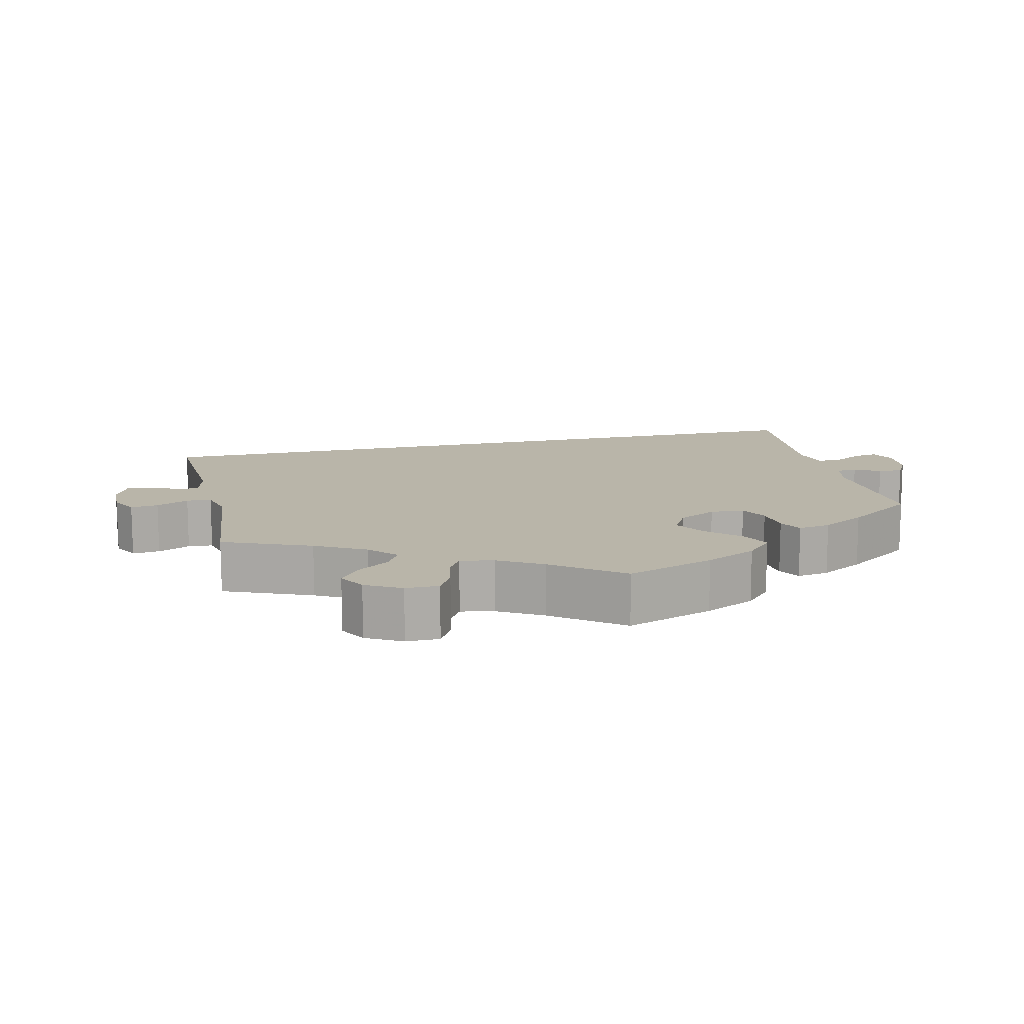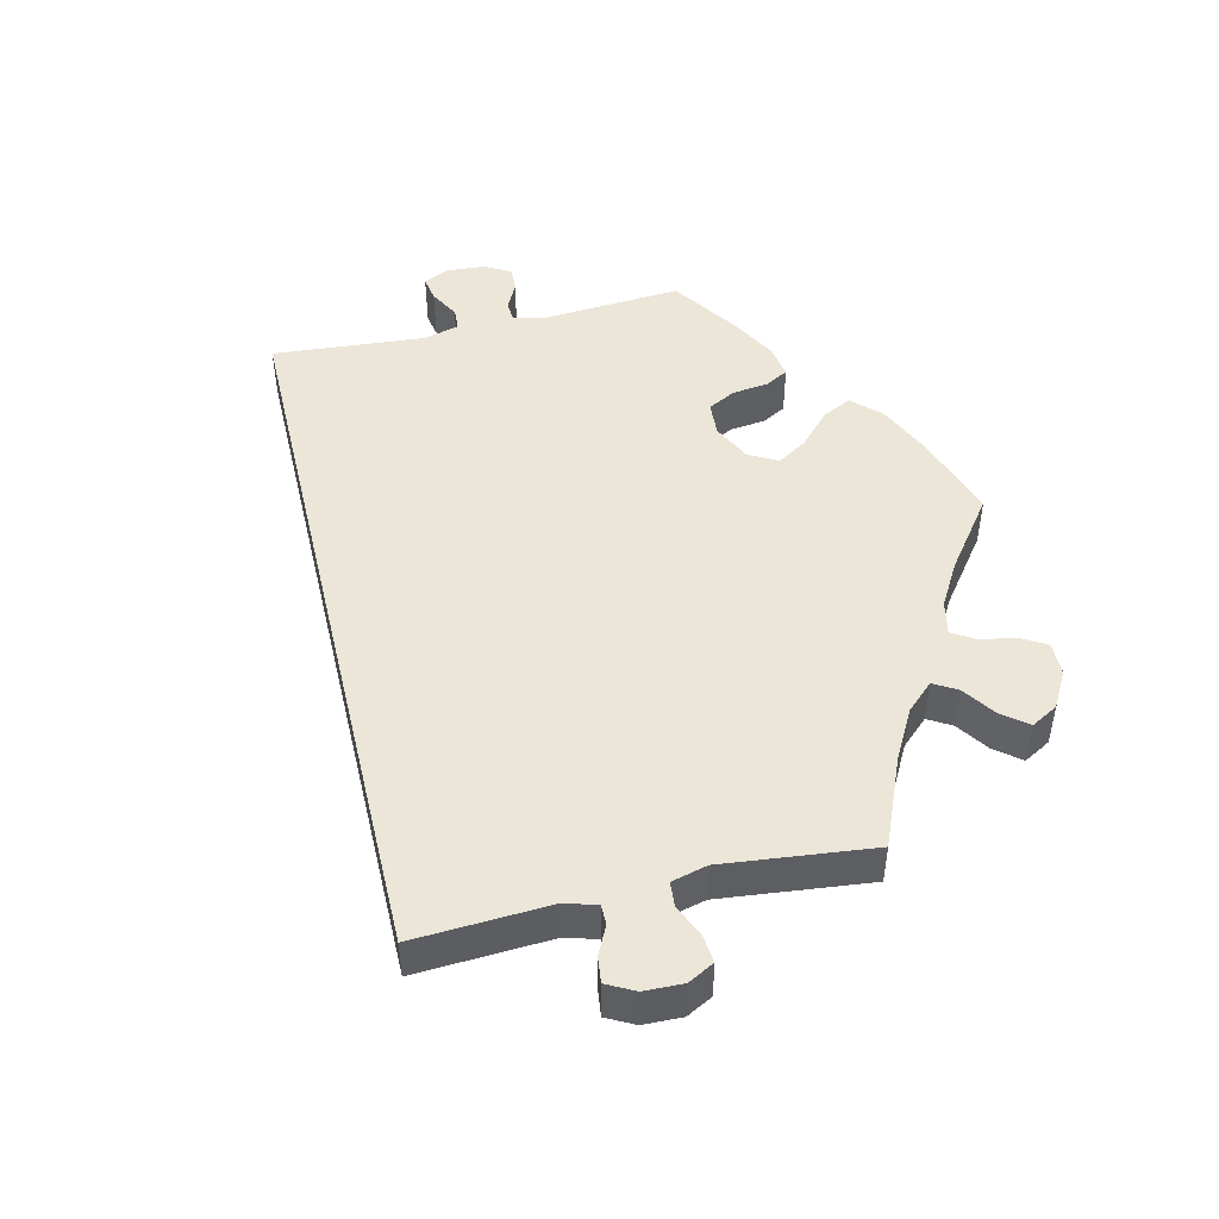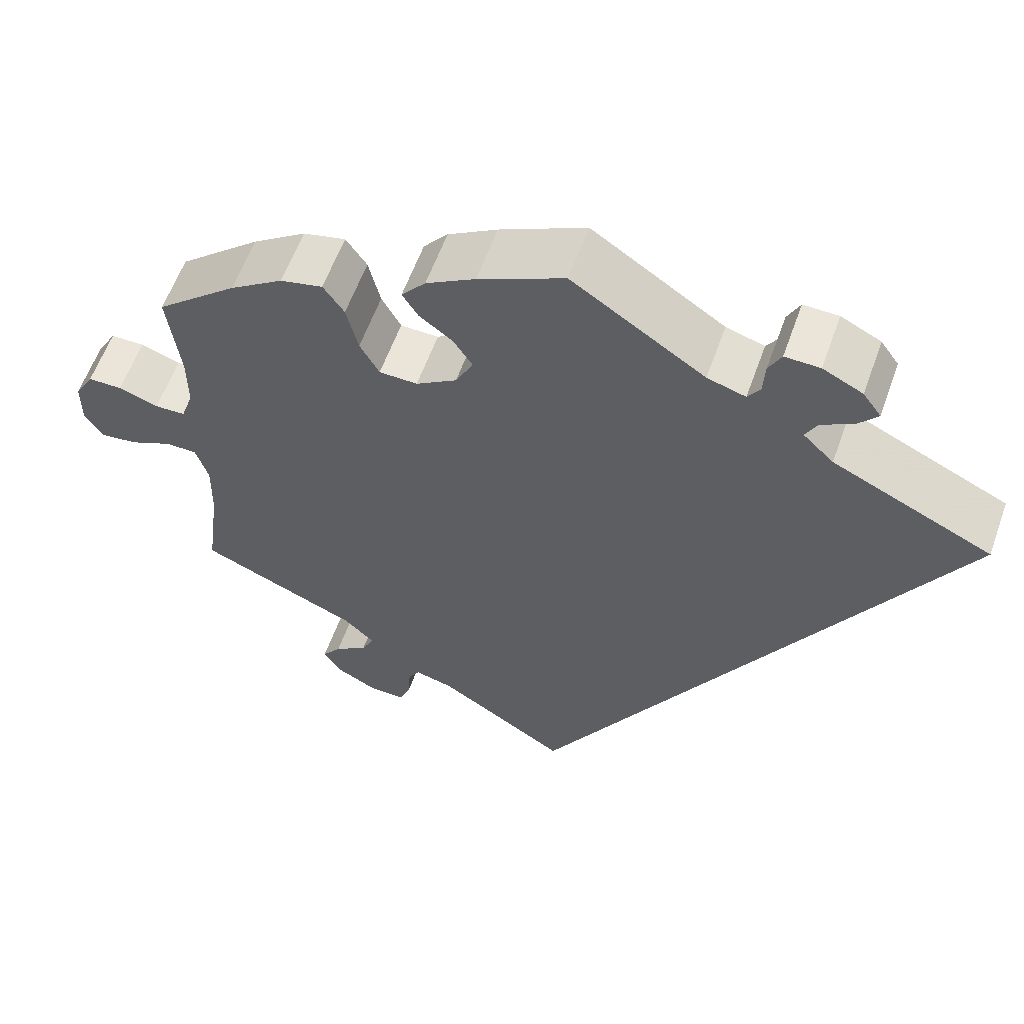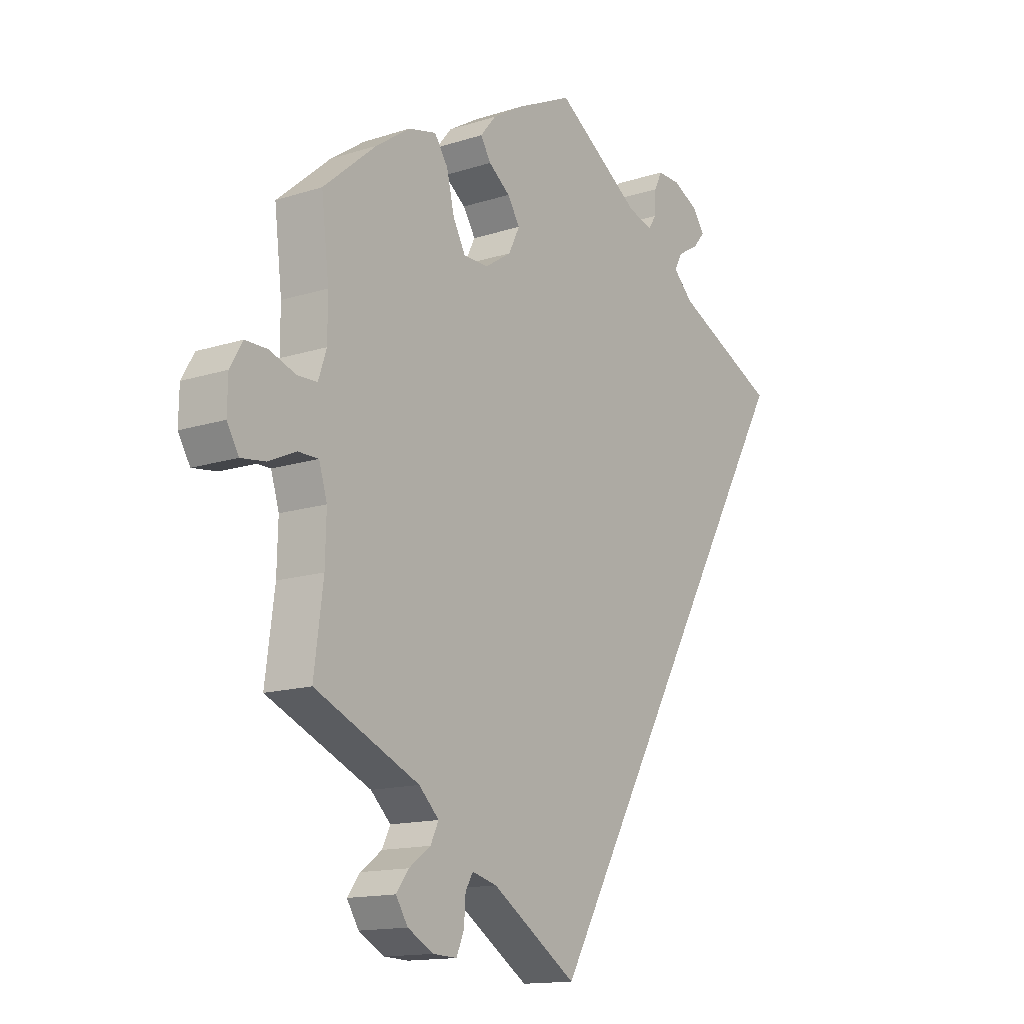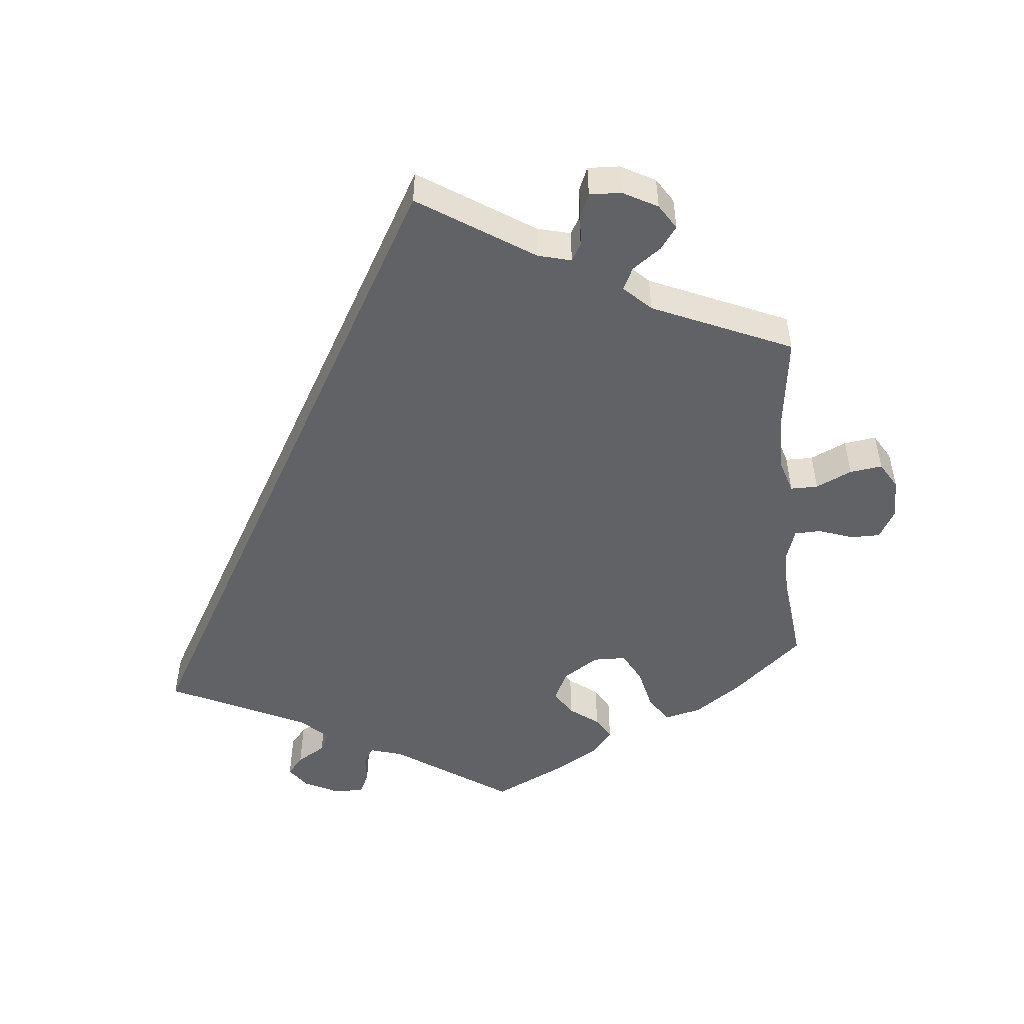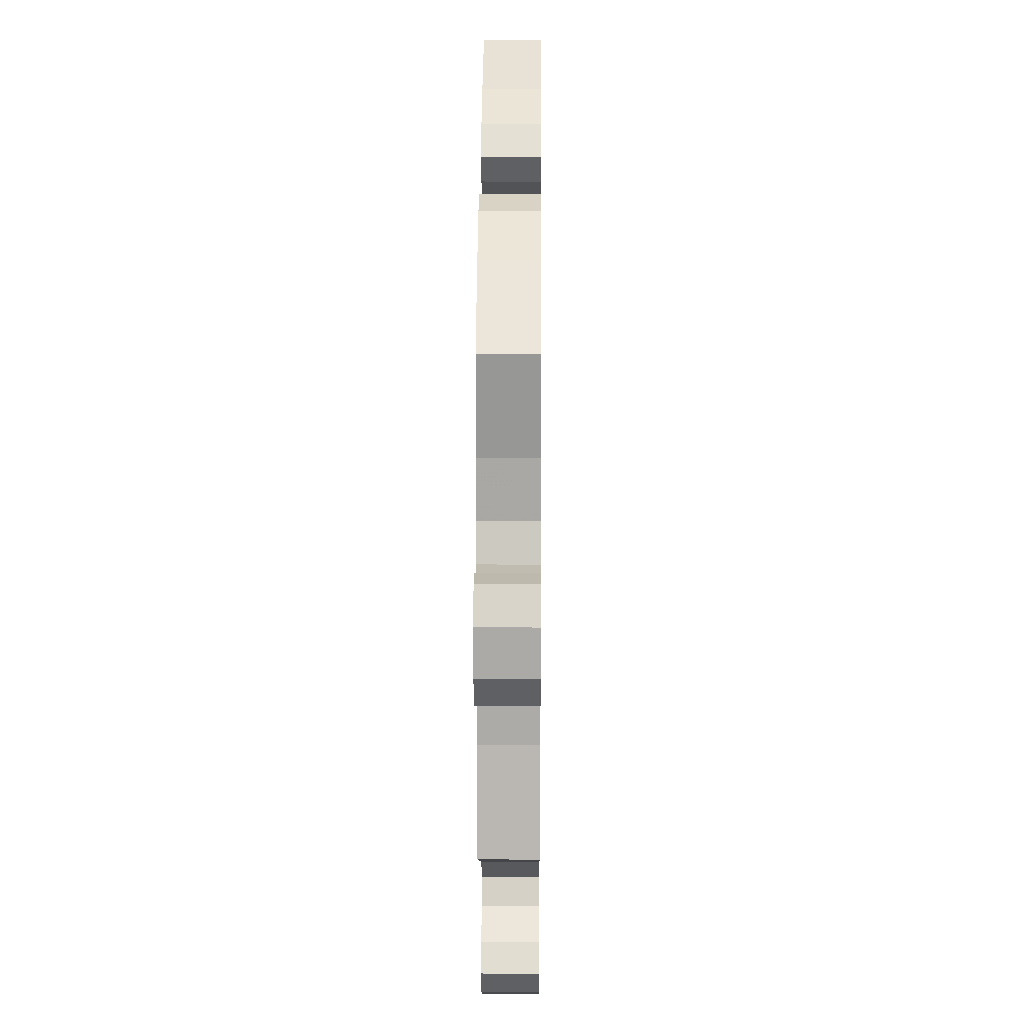
<metadata>
{"format":"obj","ext":"obj","renderer":"f3d","projection":"perspective","resolution":1024,"background":"white","views":[{"elev":13.4,"azim":-73.2,"up":"+Y"},{"elev":48.6,"azim":-163.3,"up":"+Y"},{"elev":59.4,"azim":19.6,"up":"+Z"},{"elev":-14.3,"azim":-54.8,"up":"+Z"},{"elev":-50.7,"azim":-174.3,"up":"+Y"},{"elev":15.1,"azim":-89.5,"up":"+Z"}]}
</metadata>
<code>
v 0 0.07 -0.578
v -0.158 0.07 -0.475
v -0.204 0.07 -0.463
v -0.218 0.07 -0.487
v -0.221 0.07 -0.531
v -0.235 0.07 -0.564
v -0.279 0.07 -0.562
v -0.327 0.07 -0.536
v -0.349 0.07 -0.501
v -0.326 0.07 -0.47
v -0.286 0.07 -0.441
v -0.271 0.07 -0.41
v -0.308 0.07 -0.374
v -0.501 0.07 -0.289
v -0.484 0.07 -0.159
v -0.482 0.07 -0.081
v -0.497 0.07 -0.032
v -0.535 0.07 -0.032
v -0.585 0.07 -0.055
v -0.63 0.07 -0.061
v -0.652 0.07 -0.024
v -0.651 0.07 0.032
v -0.628 0.07 0.072
v -0.587 0.07 0.072
v -0.539 0.07 0.055
v -0.502 0.07 0.056
v -0.487 0.07 0.101
v -0.487 0.07 0.171
v -0.501 0.07 0.289
v -0.403 0.07 0.373
v -0.339 0.07 0.417
v -0.288 0.07 0.429
v -0.263 0.07 0.392
v -0.249 0.07 0.332
v -0.226 0.07 0.289
v -0.18 0.07 0.288
v -0.131 0.07 0.32
v -0.11 0.07 0.362
v -0.133 0.07 0.398
v -0.173 0.07 0.428
v -0.192 0.07 0.459
v -0.163 0.07 0.494
v -0.104 0.07 0.529
v -0.001 0.07 0.578
v 0.158 0.07 0.471
v 0.204 0.07 0.457
v 0.219 0.07 0.48
v 0.221 0.07 0.52
v 0.236 0.07 0.55
v 0.278 0.07 0.549
v 0.326 0.07 0.525
v 0.348 0.07 0.494
v 0.326 0.07 0.468
v 0.286 0.07 0.444
v 0.272 0.07 0.417
v 0.309 0.07 0.381
v 0.501 0.07 0.29
v 0 0 -0.578
v -0.158 0 -0.475
v -0.204 0 -0.463
v -0.218 0 -0.487
v -0.221 0 -0.531
v -0.235 0 -0.564
v -0.279 0 -0.562
v -0.327 0 -0.536
v -0.349 0 -0.501
v -0.326 0 -0.47
v -0.286 0 -0.441
v -0.271 0 -0.41
v -0.308 0 -0.374
v -0.501 0 -0.289
v -0.484 0 -0.159
v -0.482 0 -0.081
v -0.497 0 -0.032
v -0.535 0 -0.032
v -0.585 0 -0.055
v -0.63 0 -0.061
v -0.652 0 -0.024
v -0.651 0 0.032
v -0.628 0 0.072
v -0.587 0 0.072
v -0.539 0 0.055
v -0.502 0 0.056
v -0.487 0 0.101
v -0.487 0 0.171
v -0.501 0 0.289
v -0.403 0 0.373
v -0.339 0 0.417
v -0.288 0 0.429
v -0.263 0 0.392
v -0.249 0 0.332
v -0.226 0 0.289
v -0.18 0 0.288
v -0.131 0 0.32
v -0.11 0 0.362
v -0.133 0 0.398
v -0.173 0 0.428
v -0.192 0 0.459
v -0.163 0 0.494
v -0.104 0 0.529
v -0.001 0 0.578
v 0.158 0 0.471
v 0.204 0 0.457
v 0.219 0 0.48
v 0.221 0 0.52
v 0.236 0 0.55
v 0.278 0 0.549
v 0.326 0 0.525
v 0.348 0 0.494
v 0.326 0 0.468
v 0.286 0 0.444
v 0.272 0 0.417
v 0.309 0 0.381
v 0.501 0 0.29
f 56 57 1 2
f 55 56 2 3
f 54 55 3 4
f 51 52 53 54
f 51 54 4
f 50 51 4
f 47 48 49 50
f 46 47 50 4
f 45 46 4
f 44 45 4
f 39 40 41 42
f 38 39 42 43
f 31 32 33 34
f 31 34 35
f 28 29 30 31
f 27 28 31 35
f 26 27 35 36
f 22 23 24 25
f 22 25 26
f 21 22 26
f 18 19 20 21
f 17 18 21 26
f 16 17 26 36
f 13 14 15
f 12 13 15 16
f 8 9 10 11
f 8 11 12
f 7 8 12
f 4 5 6 7
f 4 7 12
f 38 43 44
f 37 38 44 4
f 16 36 37
f 4 12 16 37
f 59 58 114 113
f 60 59 113 112
f 61 60 112 111
f 111 110 109 108
f 61 111 108
f 61 108 107
f 107 106 105 104
f 61 107 104 103
f 61 103 102
f 61 102 101
f 99 98 97 96
f 100 99 96 95
f 91 90 89 88
f 92 91 88
f 88 87 86 85
f 92 88 85 84
f 93 92 84 83
f 82 81 80 79
f 83 82 79
f 83 79 78
f 78 77 76 75
f 83 78 75 74
f 93 83 74 73
f 72 71 70
f 73 72 70 69
f 68 67 66 65
f 69 68 65
f 69 65 64
f 64 63 62 61
f 69 64 61
f 101 100 95
f 61 101 95 94
f 94 93 73
f 94 73 69 61
f 1 58 59 2
f 2 59 60 3
f 3 60 61 4
f 4 61 62 5
f 5 62 63 6
f 6 63 64 7
f 7 64 65 8
f 8 65 66 9
f 9 66 67 10
f 10 67 68 11
f 11 68 69 12
f 12 69 70 13
f 13 70 71 14
f 14 71 72 15
f 15 72 73 16
f 16 73 74 17
f 17 74 75 18
f 18 75 76 19
f 19 76 77 20
f 20 77 78 21
f 21 78 79 22
f 22 79 80 23
f 23 80 81 24
f 24 81 82 25
f 25 82 83 26
f 26 83 84 27
f 27 84 85 28
f 28 85 86 29
f 29 86 87 30
f 30 87 88 31
f 31 88 89 32
f 32 89 90 33
f 33 90 91 34
f 34 91 92 35
f 35 92 93 36
f 36 93 94 37
f 37 94 95 38
f 38 95 96 39
f 39 96 97 40
f 40 97 98 41
f 41 98 99 42
f 42 99 100 43
f 43 100 101 44
f 44 101 102 45
f 45 102 103 46
f 46 103 104 47
f 47 104 105 48
f 48 105 106 49
f 49 106 107 50
f 50 107 108 51
f 51 108 109 52
f 52 109 110 53
f 53 110 111 54
f 54 111 112 55
f 55 112 113 56
f 56 113 114 57
f 57 114 58 1

</code>
